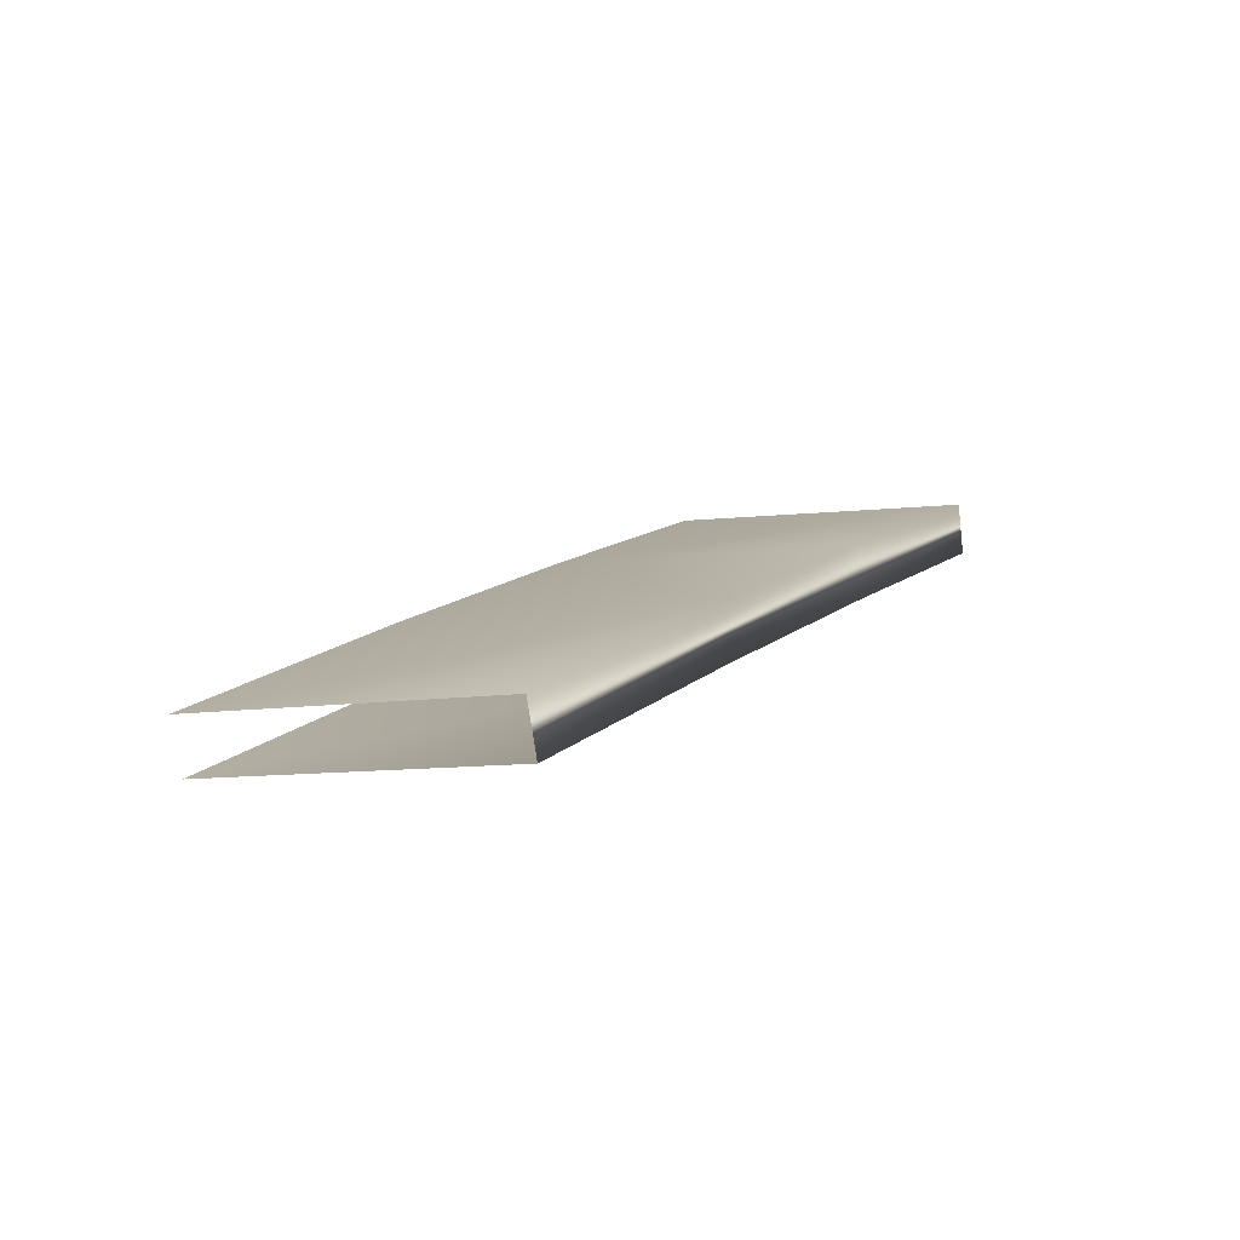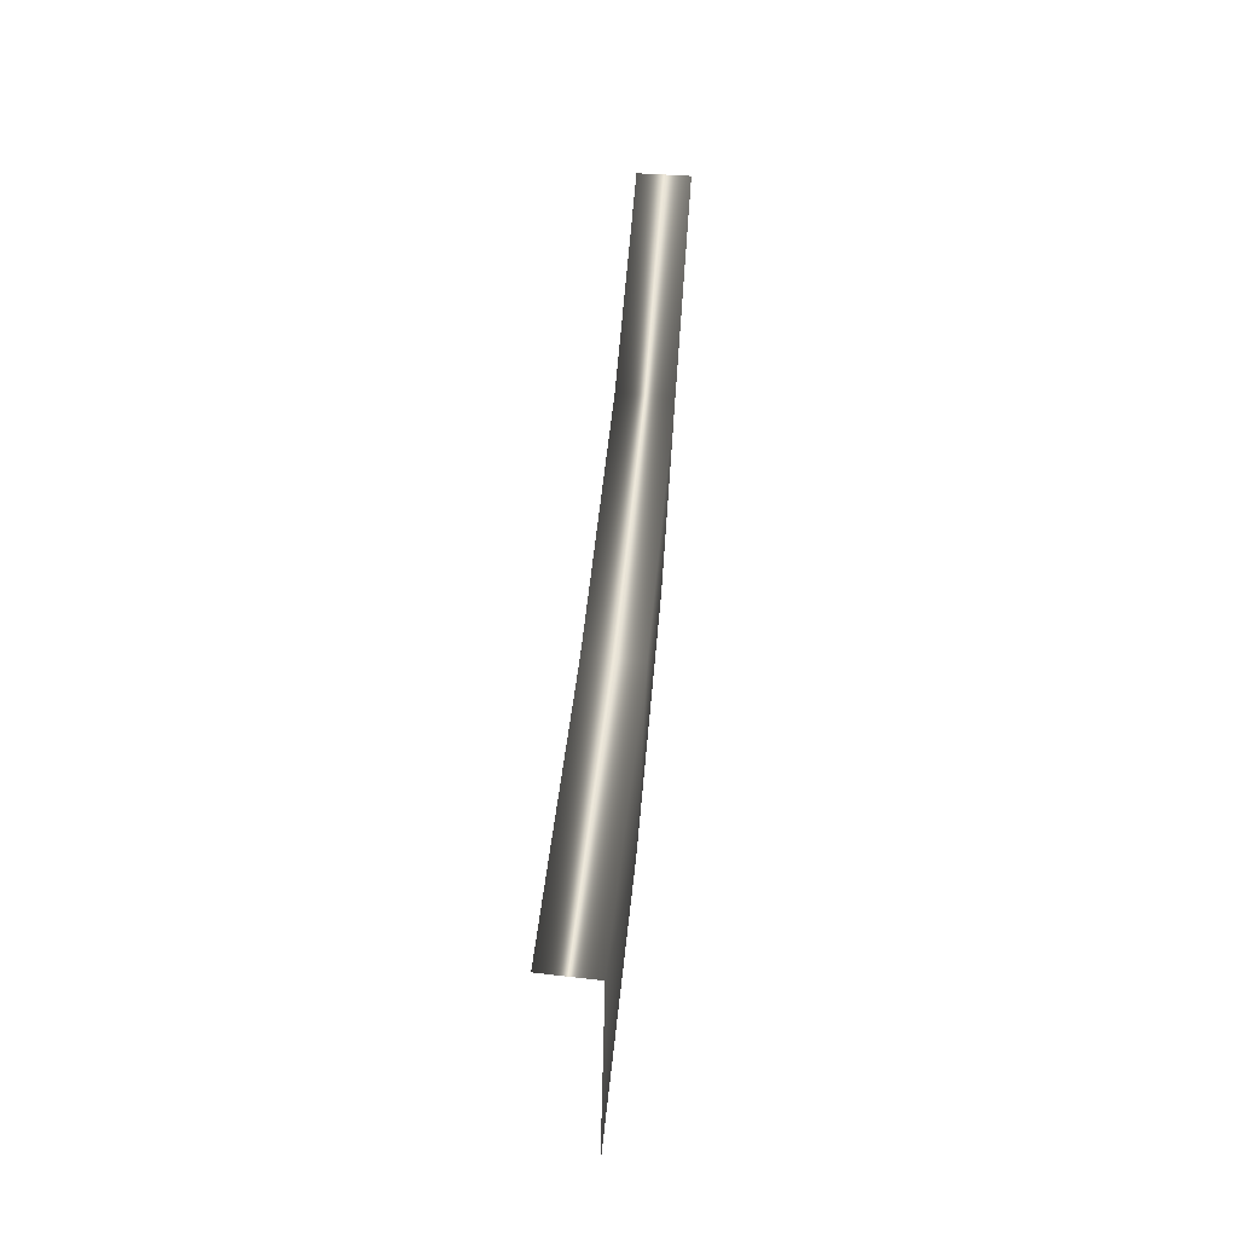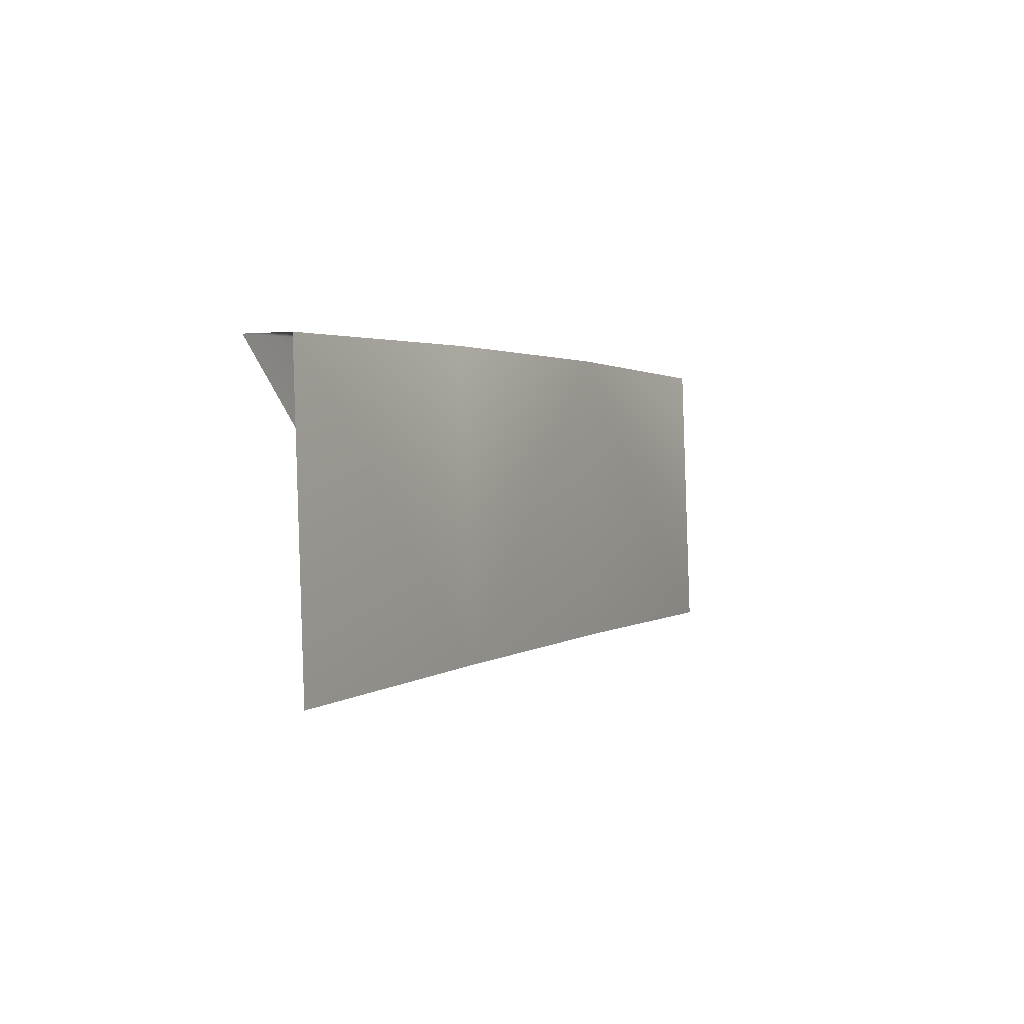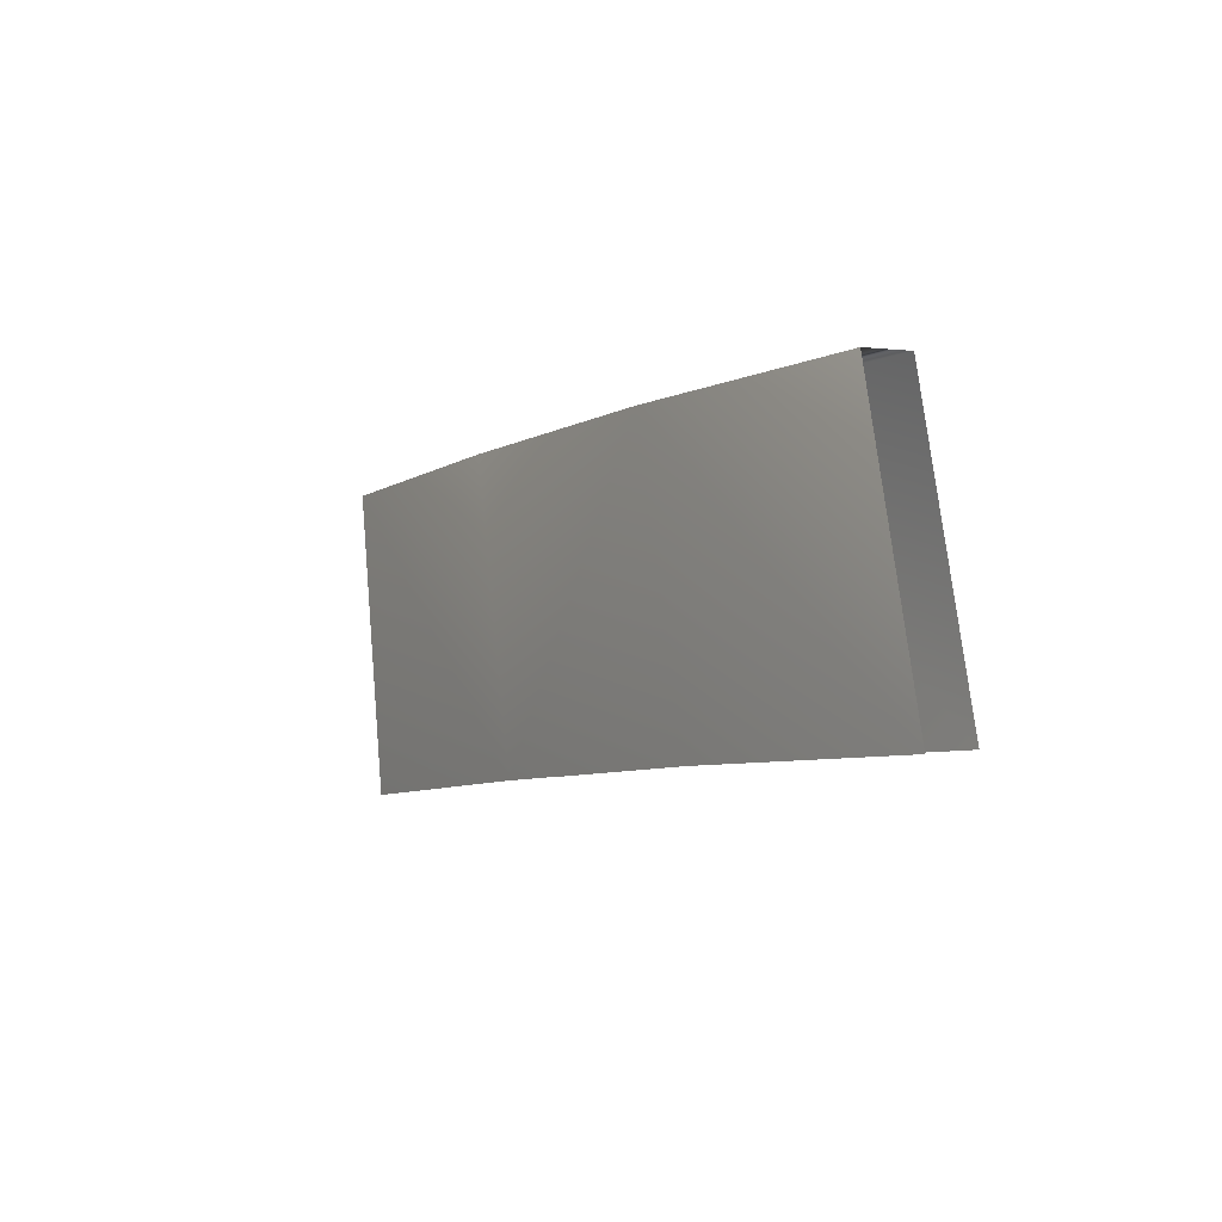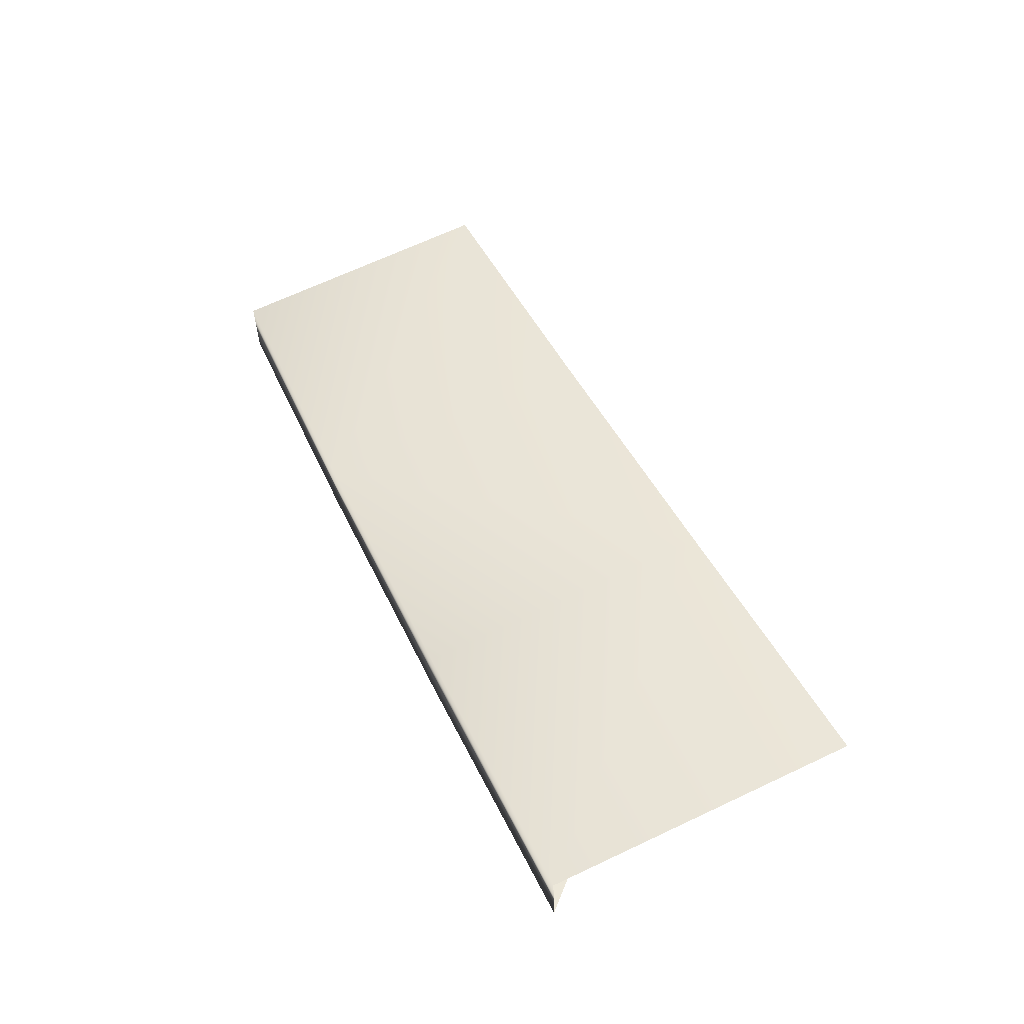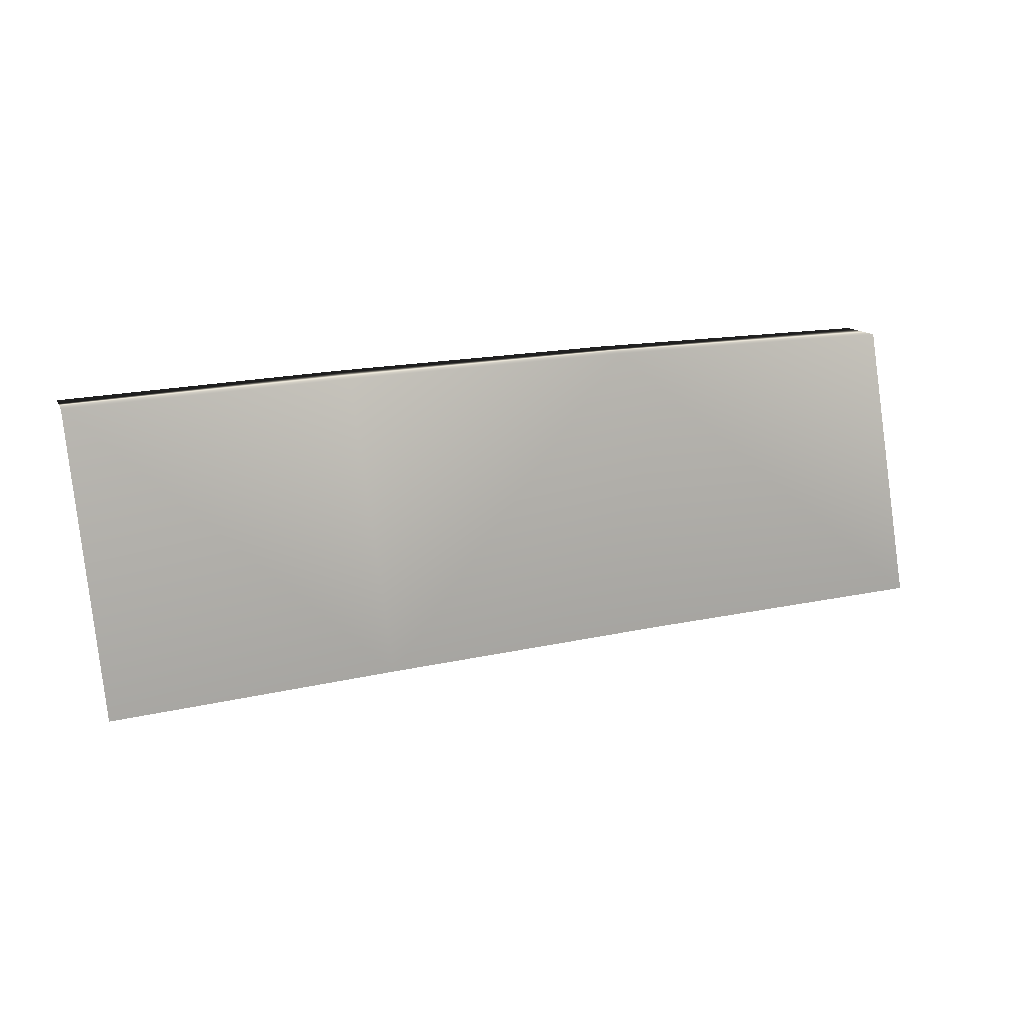
<metadata>
{"format":"obj","ext":"obj","renderer":"f3d","projection":"perspective","resolution":1024,"background":"white","views":[{"elev":1.5,"azim":122.2,"up":"+Z"},{"elev":47.5,"azim":-74.7,"up":"+Y"},{"elev":-1.7,"azim":-52.8,"up":"+Y"},{"elev":-2.2,"azim":69.4,"up":"+Y"},{"elev":58.1,"azim":-111.5,"up":"+Z"},{"elev":11.8,"azim":-8.7,"up":"+Y"}]}
</metadata>
<code>
v 0.02371 0.9148 0.03973
v 0.02405 0.9148 0.04196
v 0.02537 0.901 0.04135
v 0.03577 0.9156 0.03784
v 0.03616 0.9155 0.04007
v 0.03759 0.9021 0.03707
v 0.03799 0.902 0.03929
v 0.04813 0.9162 0.03565
v 0.04855 0.9162 0.03786
v 0.05029 0.9031 0.03474
v 0.05072 0.903 0.03695
v 0.06097 0.9166 0.03304
v 0.06148 0.9165 0.03524
v 0.06324 0.9038 0.03206
v 0.06377 0.9037 0.03425
g mmGroup0
f 14 8 12
f 14 10 8
f 6 8 10
f 6 4 8
f 6 1 4
f 2 4 1
f 2 5 4
f 5 8 4
f 5 9 8
f 9 12 8
f 9 13 12
f 7 2 3
f 7 5 2
f 7 9 5
f 7 11 9
f 15 9 11
f 15 13 9

</code>
